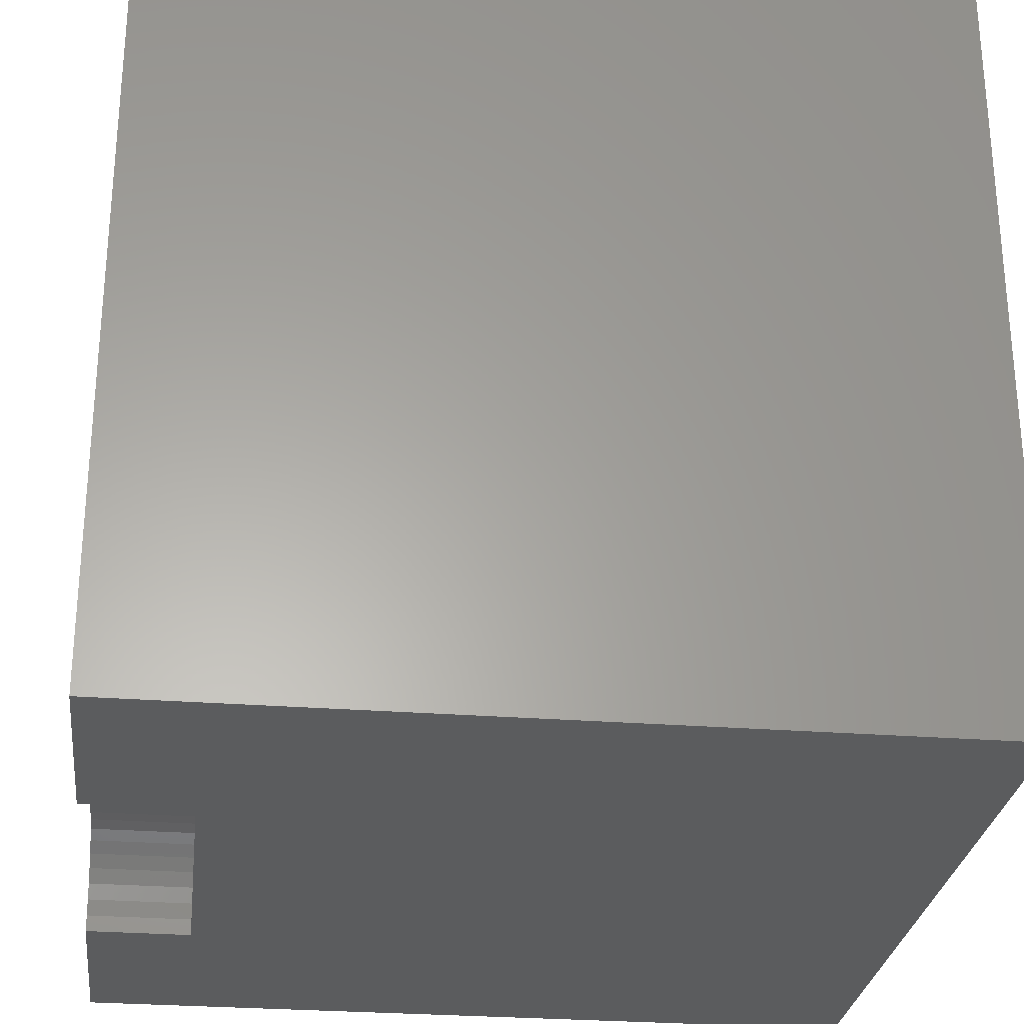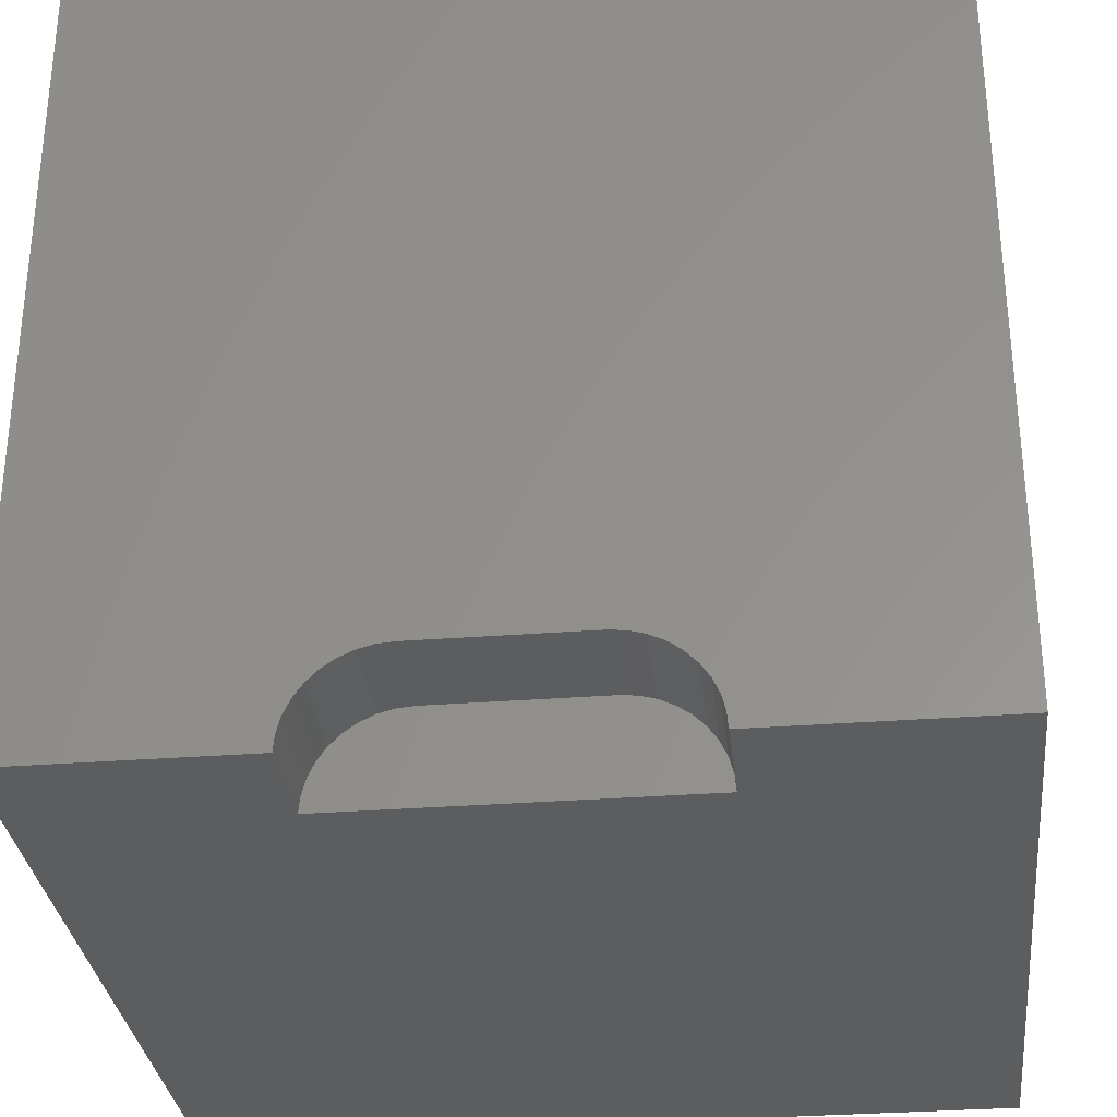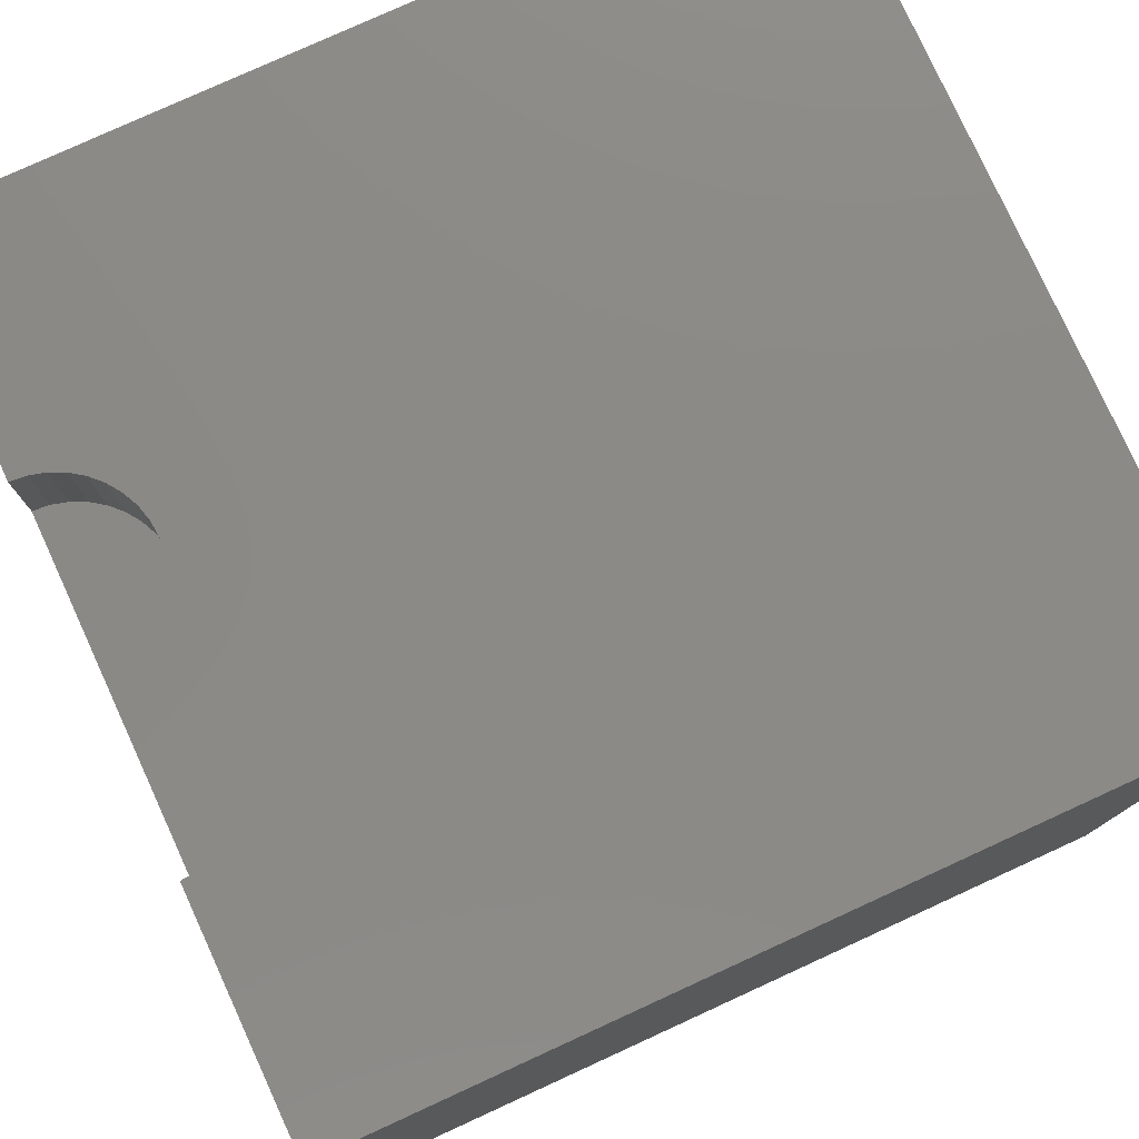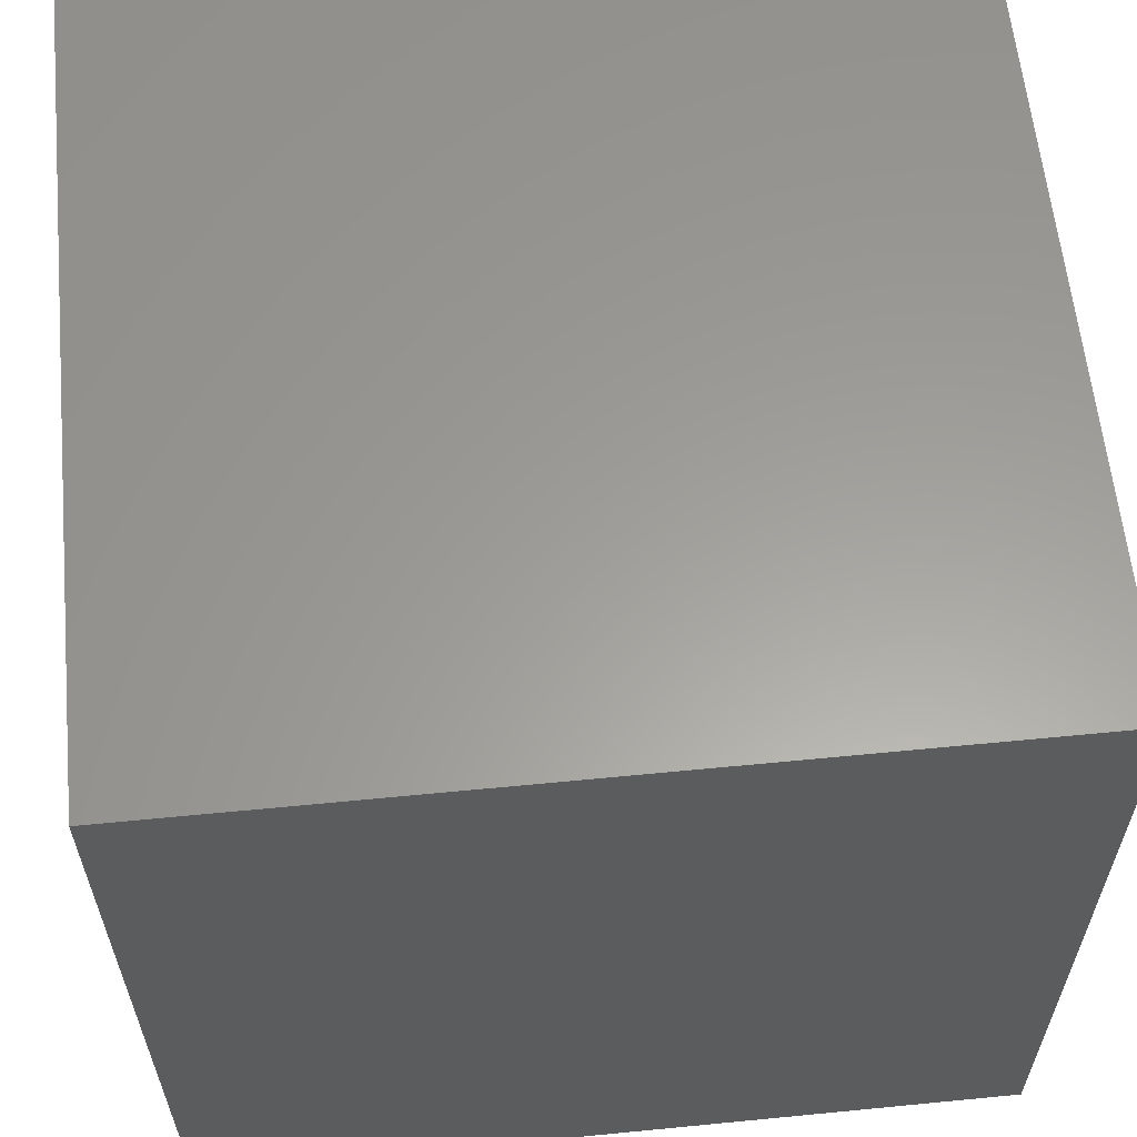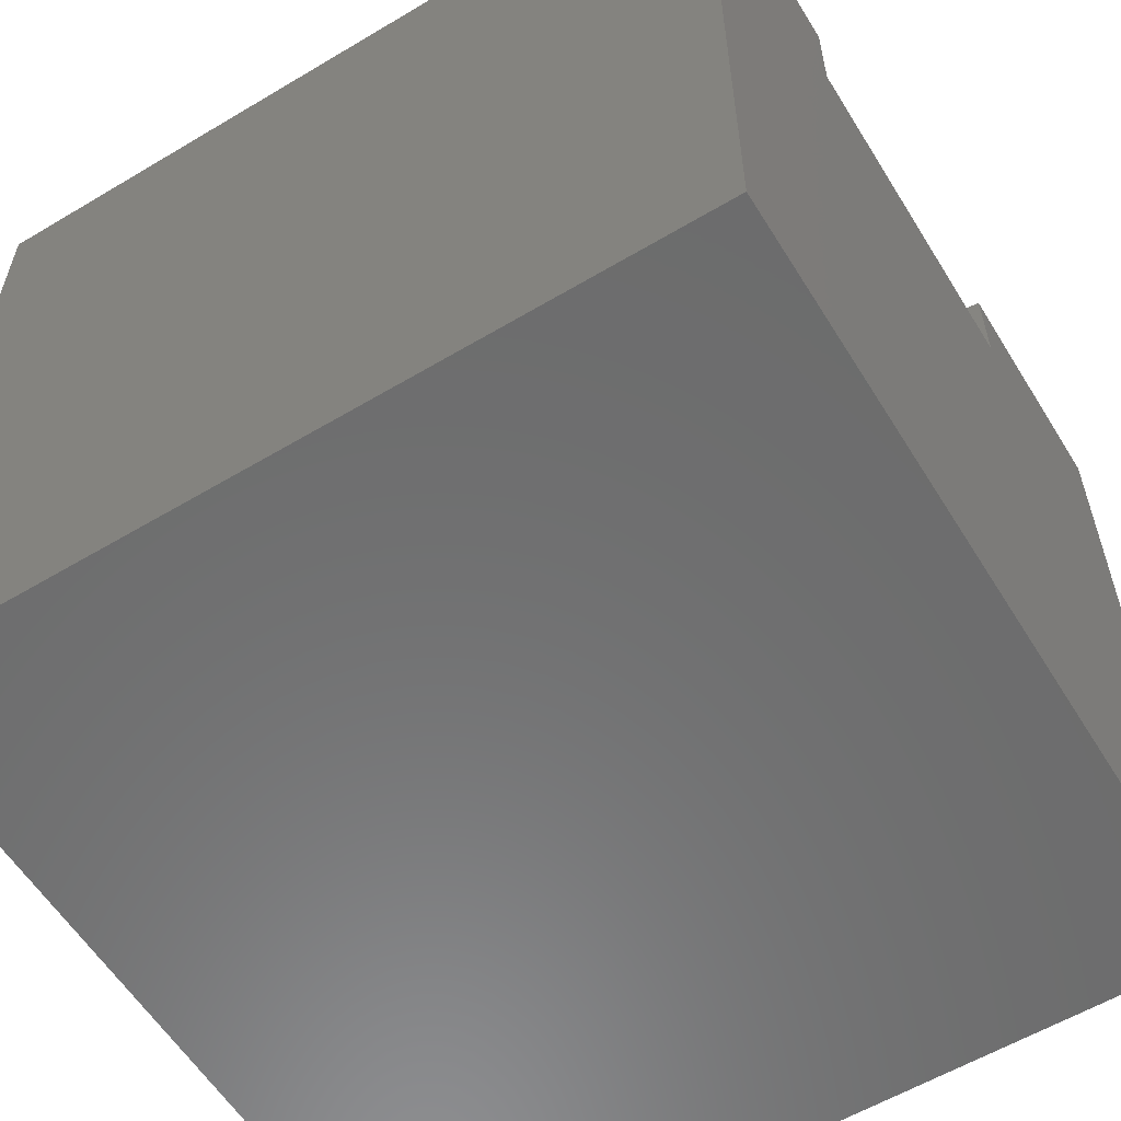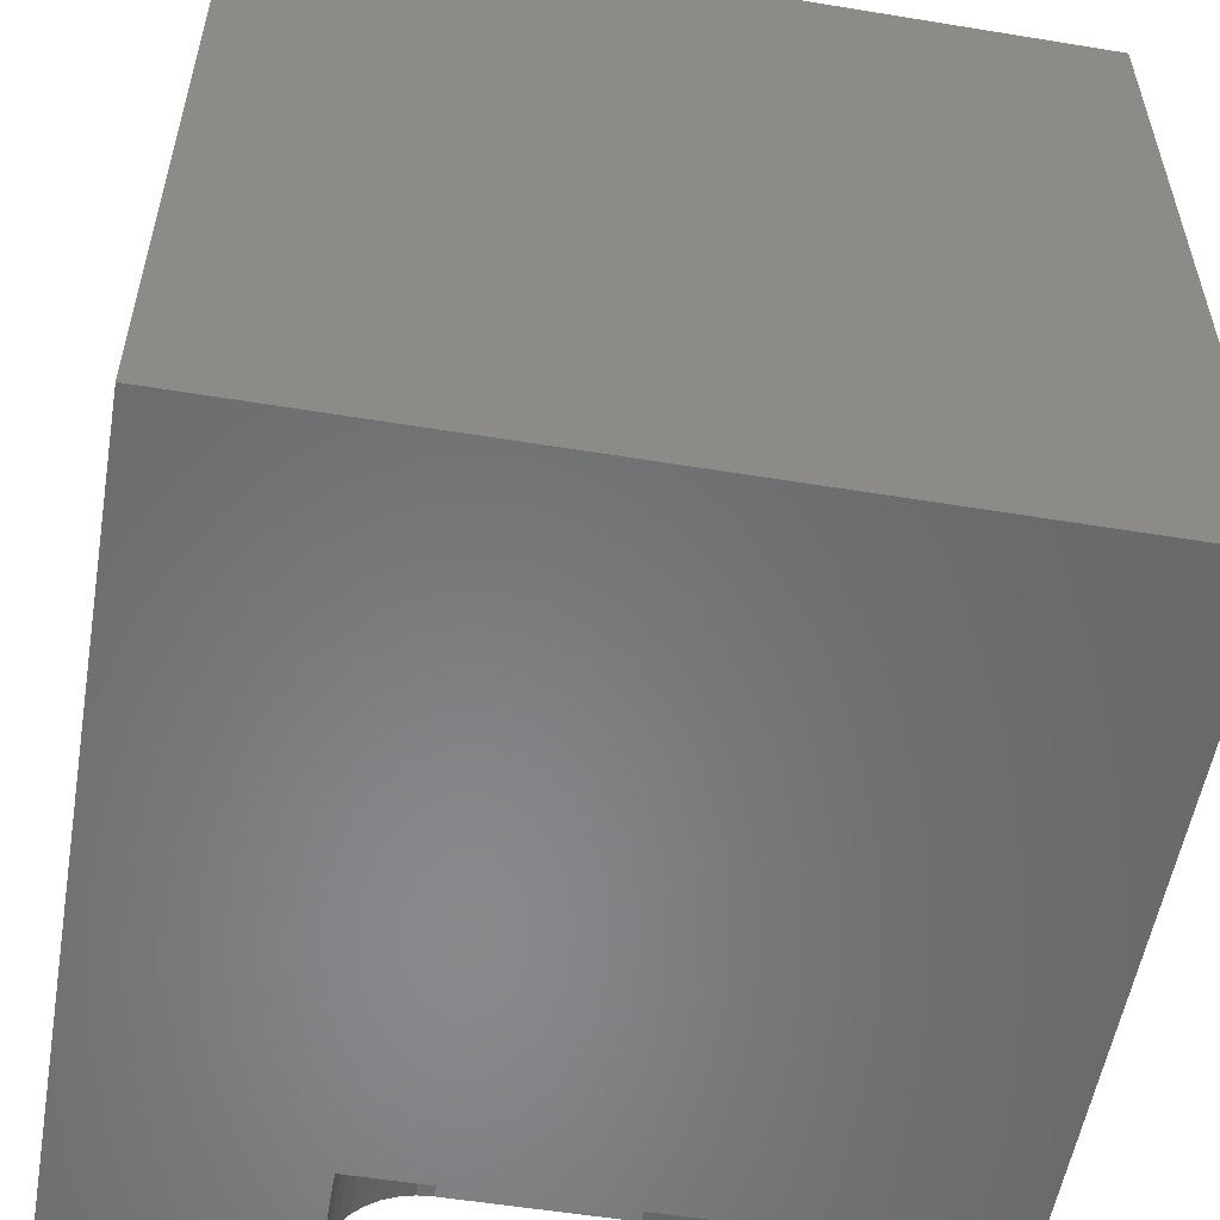
<metadata>
{"format":"stl","ext":"stl","renderer":"f3d","projection":"perspective","resolution":1024,"background":"white","views":[{"elev":-27.9,"azim":83.2,"up":"+Y"},{"elev":-31.4,"azim":6.3,"up":"+Y"},{"elev":78.5,"azim":65.4,"up":"+Z"},{"elev":60.6,"azim":-95.7,"up":"+Y"},{"elev":-58.5,"azim":-58.4,"up":"+Z"},{"elev":-55.1,"azim":170.2,"up":"+Y"}]}
</metadata>
<code>
# stl→obj: 50 verts, 92 faces
v 0 10 10
v 0 10 0
v 0 0 10
v 0 0 0
v 7.1 0.1942 10
v 7.117 0 10
v 10 0 10
v 2.883 0 10
v 2.9 0.1942 10
v 7.05 0.3825 10
v 3.144 0.7188 10
v 3.033 0.5591 10
v 2.95 0.3825 10
v 3.282 0.8566 10
v 3.442 0.9685 10
v 3.619 1.051 10
v 3.807 1.101 10
v 4.001 1.118 10
v 10 10 10
v 5.999 1.118 10
v 6.193 1.101 10
v 6.381 1.051 10
v 6.558 0.9685 10
v 6.718 0.8566 10
v 6.856 0.7188 10
v 6.967 0.5591 10
v 10 10 0
v 10 0 0
v 2.883 0 8.719
v 7.117 0 8.719
v 4.001 1.118 8.719
v 3.807 1.101 8.719
v 3.619 1.051 8.719
v 3.442 0.9685 8.719
v 3.282 0.8566 8.719
v 3.144 0.7188 8.719
v 3.033 0.5591 8.719
v 2.95 0.3825 8.719
v 2.9 0.1942 8.719
v 2.883 1.369e-16 10
v 2.883 1.369e-16 8.719
v 5.999 1.118 8.719
v 7.1 0.1942 8.719
v 7.05 0.3825 8.719
v 6.967 0.5591 8.719
v 6.856 0.7188 8.719
v 6.718 0.8566 8.719
v 6.558 0.9685 8.719
v 6.381 1.051 8.719
v 6.193 1.101 8.719
f 1 2 3
f 3 2 4
f 5 6 7
f 3 8 9
f 5 7 10
f 11 1 12
f 12 1 3
f 12 3 13
f 13 3 9
f 11 14 1
f 1 14 15
f 1 15 16
f 16 17 1
f 1 17 18
f 1 18 19
f 19 18 20
f 20 21 19
f 19 21 22
f 19 22 23
f 23 24 19
f 19 24 25
f 19 25 7
f 7 25 26
f 7 26 10
f 27 19 28
f 28 19 7
f 2 27 4
f 4 27 28
f 19 27 1
f 1 27 2
f 8 3 29
f 29 3 4
f 29 4 30
f 30 4 28
f 30 28 6
f 6 28 7
f 31 18 17
f 31 17 32
f 32 17 16
f 32 16 33
f 33 16 15
f 33 15 34
f 34 15 14
f 34 14 35
f 35 14 11
f 35 11 36
f 36 11 12
f 36 12 37
f 37 12 13
f 37 13 38
f 38 13 9
f 38 9 39
f 39 9 40
f 39 40 41
f 31 42 18
f 18 42 20
f 30 6 5
f 30 5 43
f 43 5 10
f 43 10 44
f 44 10 26
f 44 26 45
f 45 26 25
f 45 25 46
f 46 25 24
f 46 24 47
f 47 24 23
f 47 23 48
f 48 23 22
f 48 22 49
f 49 22 21
f 49 21 50
f 50 21 20
f 50 20 42
f 32 33 36
f 36 33 34
f 36 34 35
f 32 36 31
f 31 36 37
f 31 37 38
f 38 39 31
f 31 39 29
f 31 29 42
f 42 29 30
f 42 30 43
f 43 44 42
f 42 44 45
f 42 45 46
f 46 47 42
f 42 47 48
f 42 48 50
f 50 48 49

</code>
